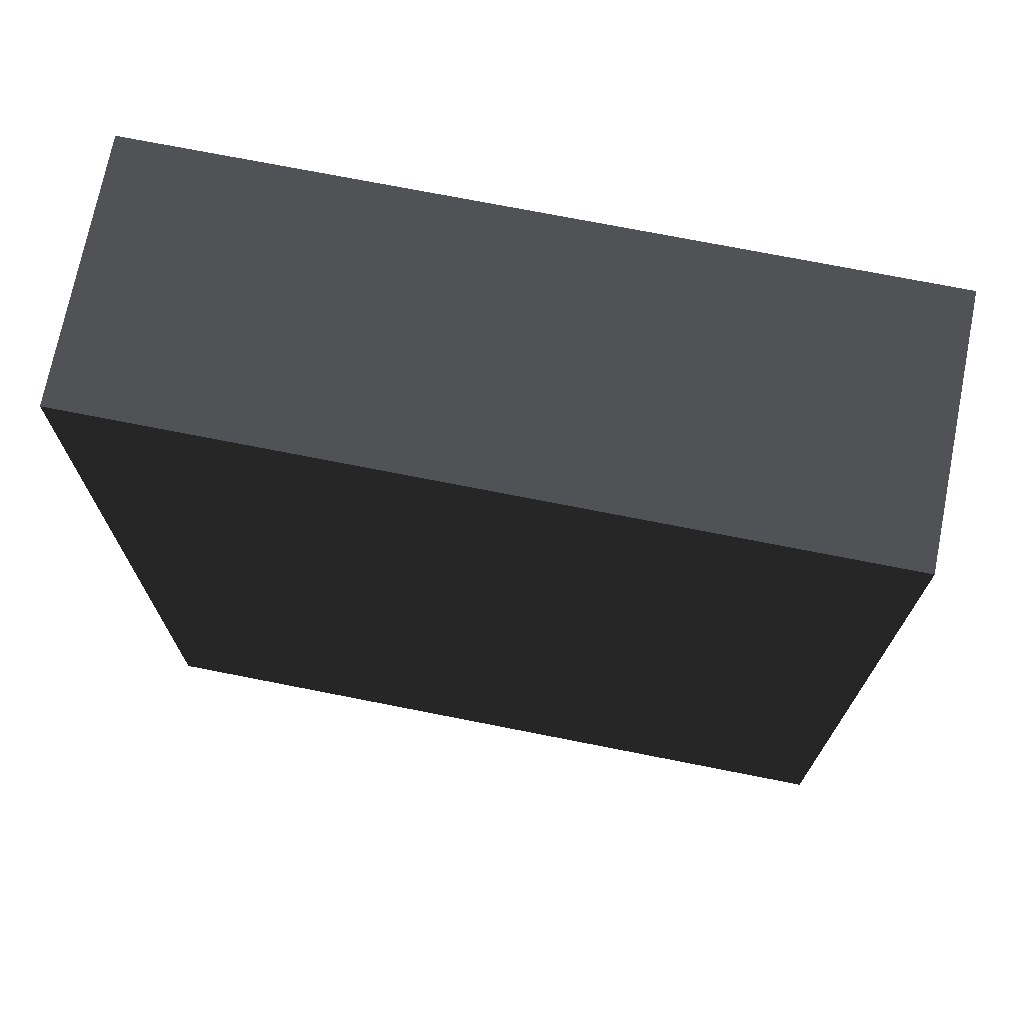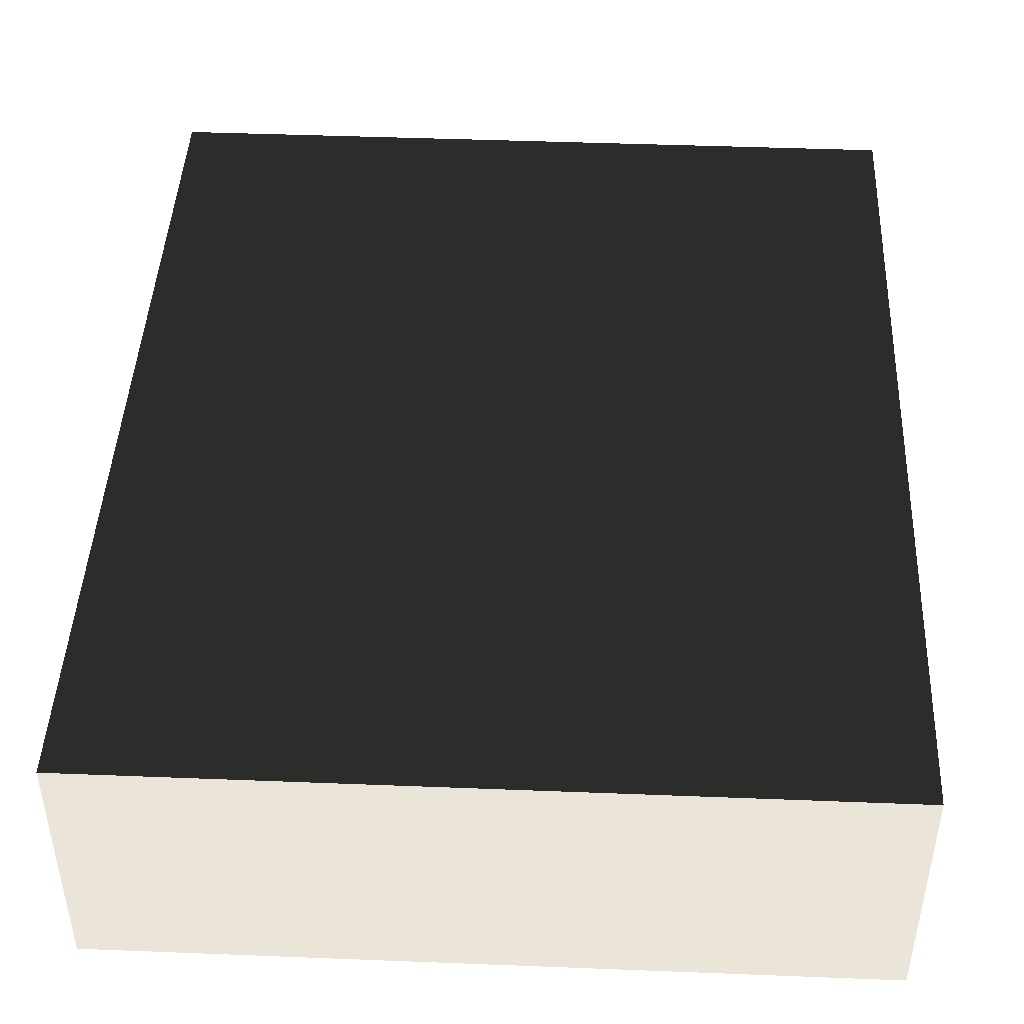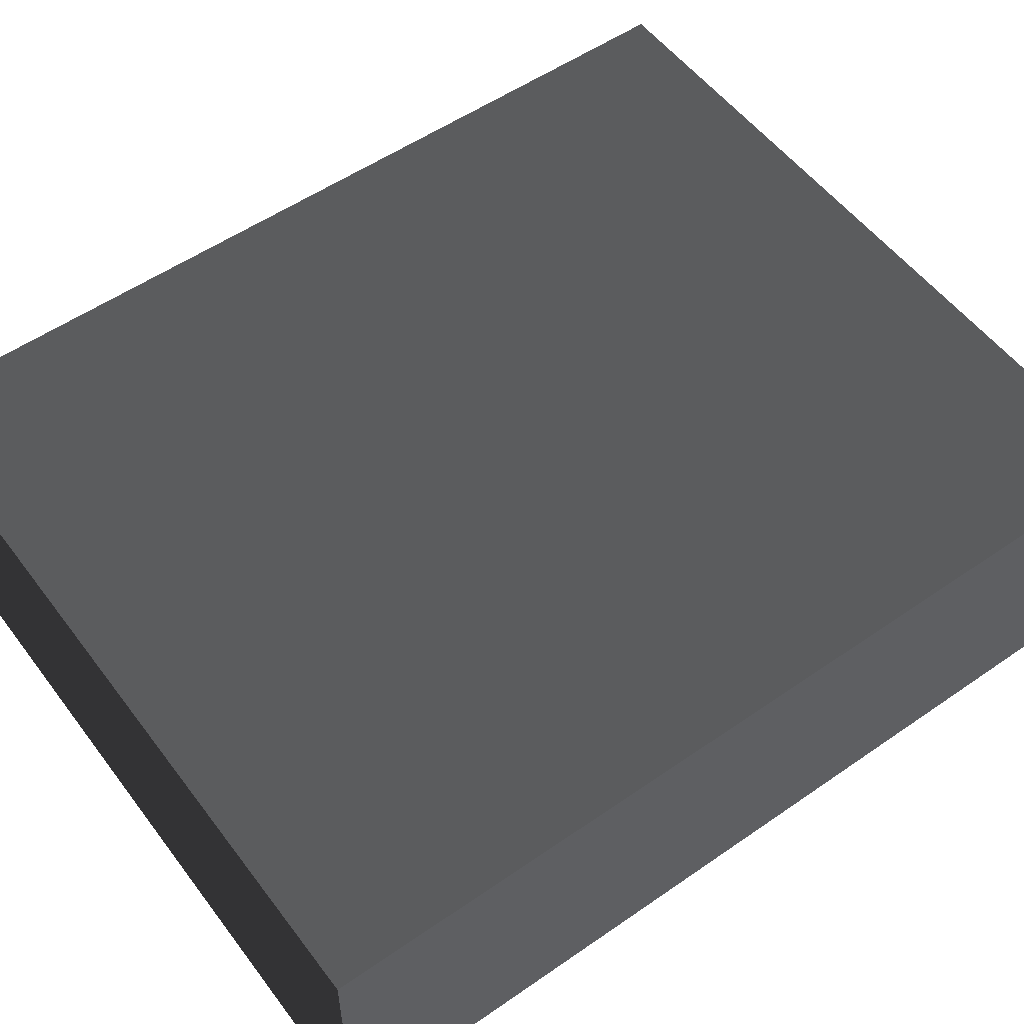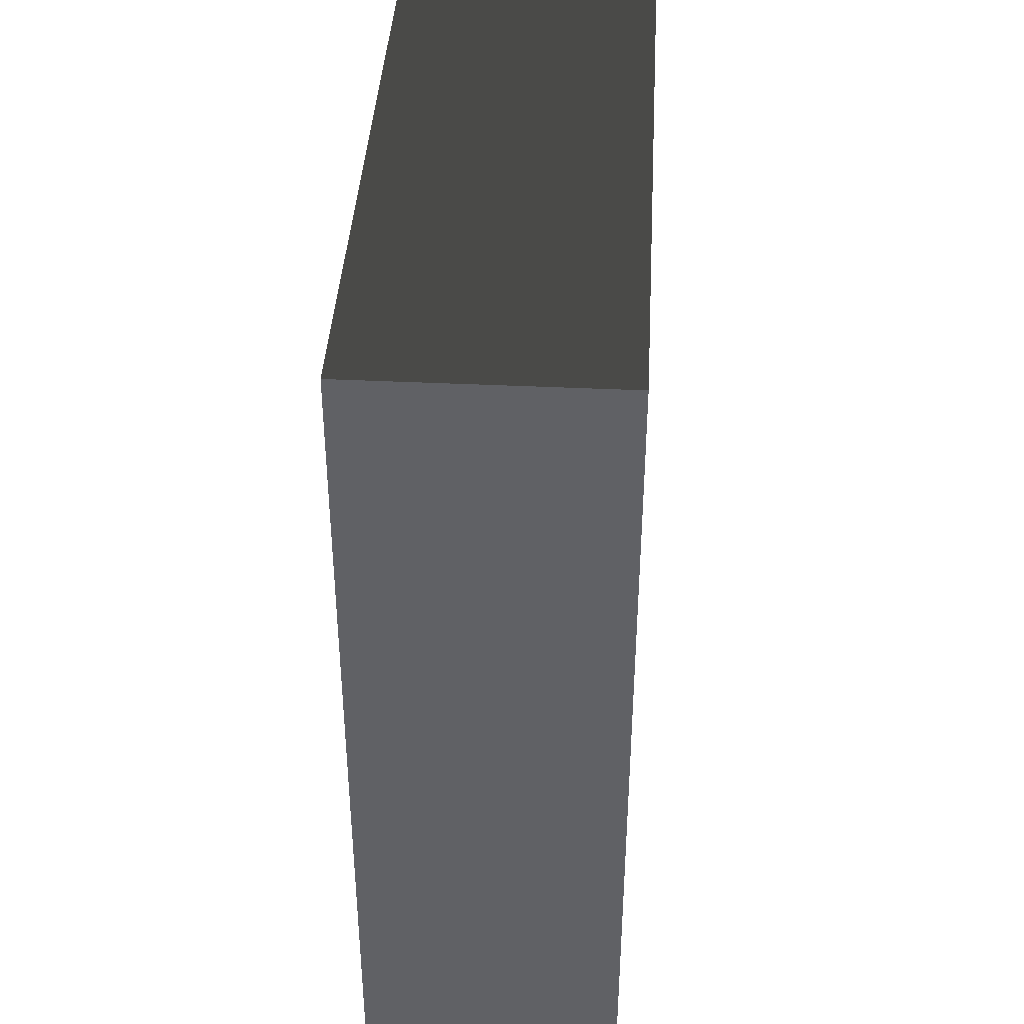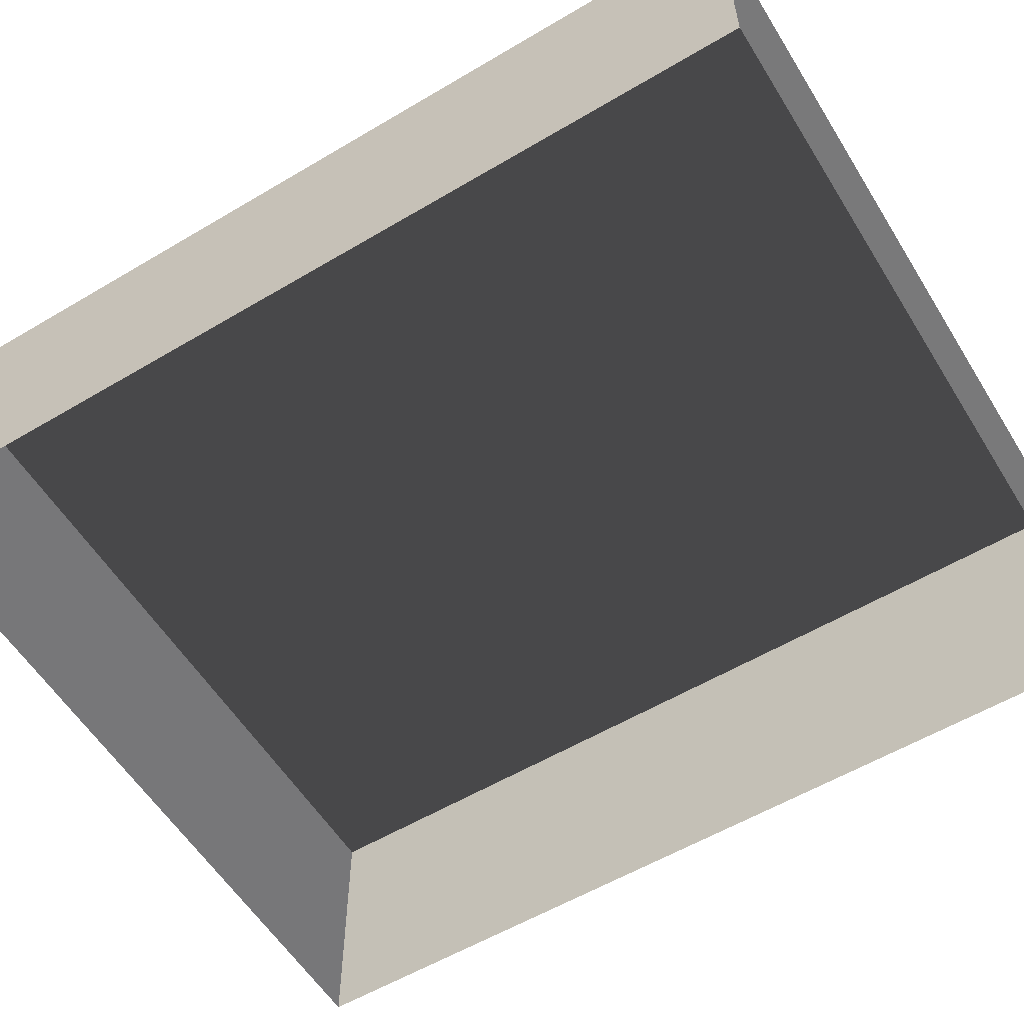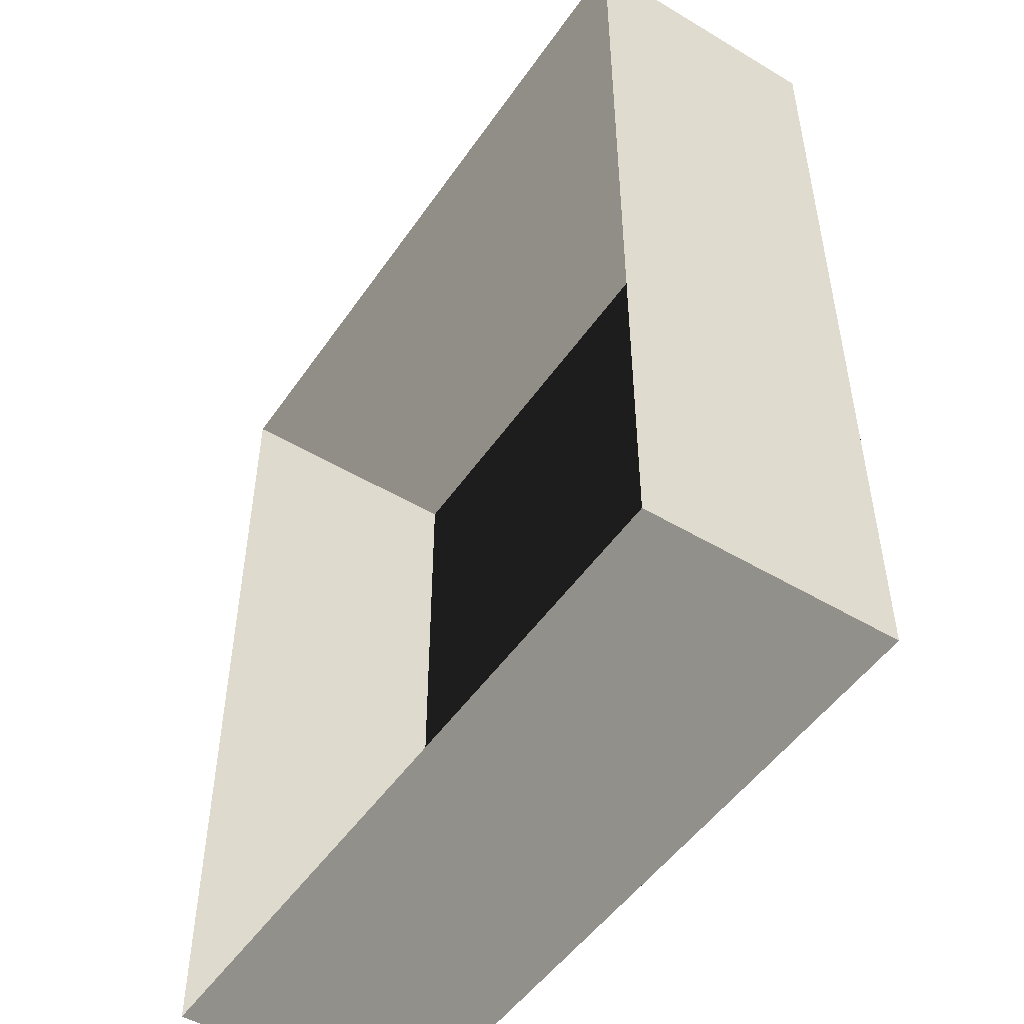
<metadata>
{"format":"obj","ext":"obj","renderer":"f3d","projection":"perspective","resolution":1024,"background":"white","views":[{"elev":72.3,"azim":11.2,"up":"+Y"},{"elev":44.9,"azim":-177.4,"up":"+Z"},{"elev":54.4,"azim":53.7,"up":"+Z"},{"elev":40.7,"azim":-86.7,"up":"+Y"},{"elev":-57.5,"azim":-58.4,"up":"+Z"},{"elev":-50.0,"azim":-123.3,"up":"+Y"}]}
</metadata>
<code>
v 0.04195 0.04993 0.02823
v -0.04135 0.04993 0.02823
v 0.04195 -0.05042 0.02823
v -0.04135 -0.05042 0.02823
v 0.04195 -0.05042 -3.895e-07
v 0.04195 -0.05042 0.02823
v -0.04135 -0.05042 -3.895e-07
v -0.04135 -0.05042 0.02823
v -0.04135 -0.05042 0.02823
v -0.04135 0.04993 0.02823
v -0.04135 -0.05042 -3.895e-07
v -0.04135 0.04993 -4.015e-07
v -0.04135 0.04993 -4.015e-07
v -0.04135 0.04993 0.02823
v 0.04195 0.04993 -4.015e-07
v 0.04195 0.04993 0.02823
v 0.04195 0.04993 0.02823
v 0.04195 -0.05042 0.02823
v 0.04195 0.04993 -4.015e-07
v 0.04195 -0.05042 -3.895e-07
g Tree_Base_23091_17
f 1 3 2
f 2 3 4
f 5 7 6
f 6 7 8
f 9 11 10
f 10 11 12
f 13 15 14
f 14 15 16
f 17 19 18
f 18 19 20

</code>
